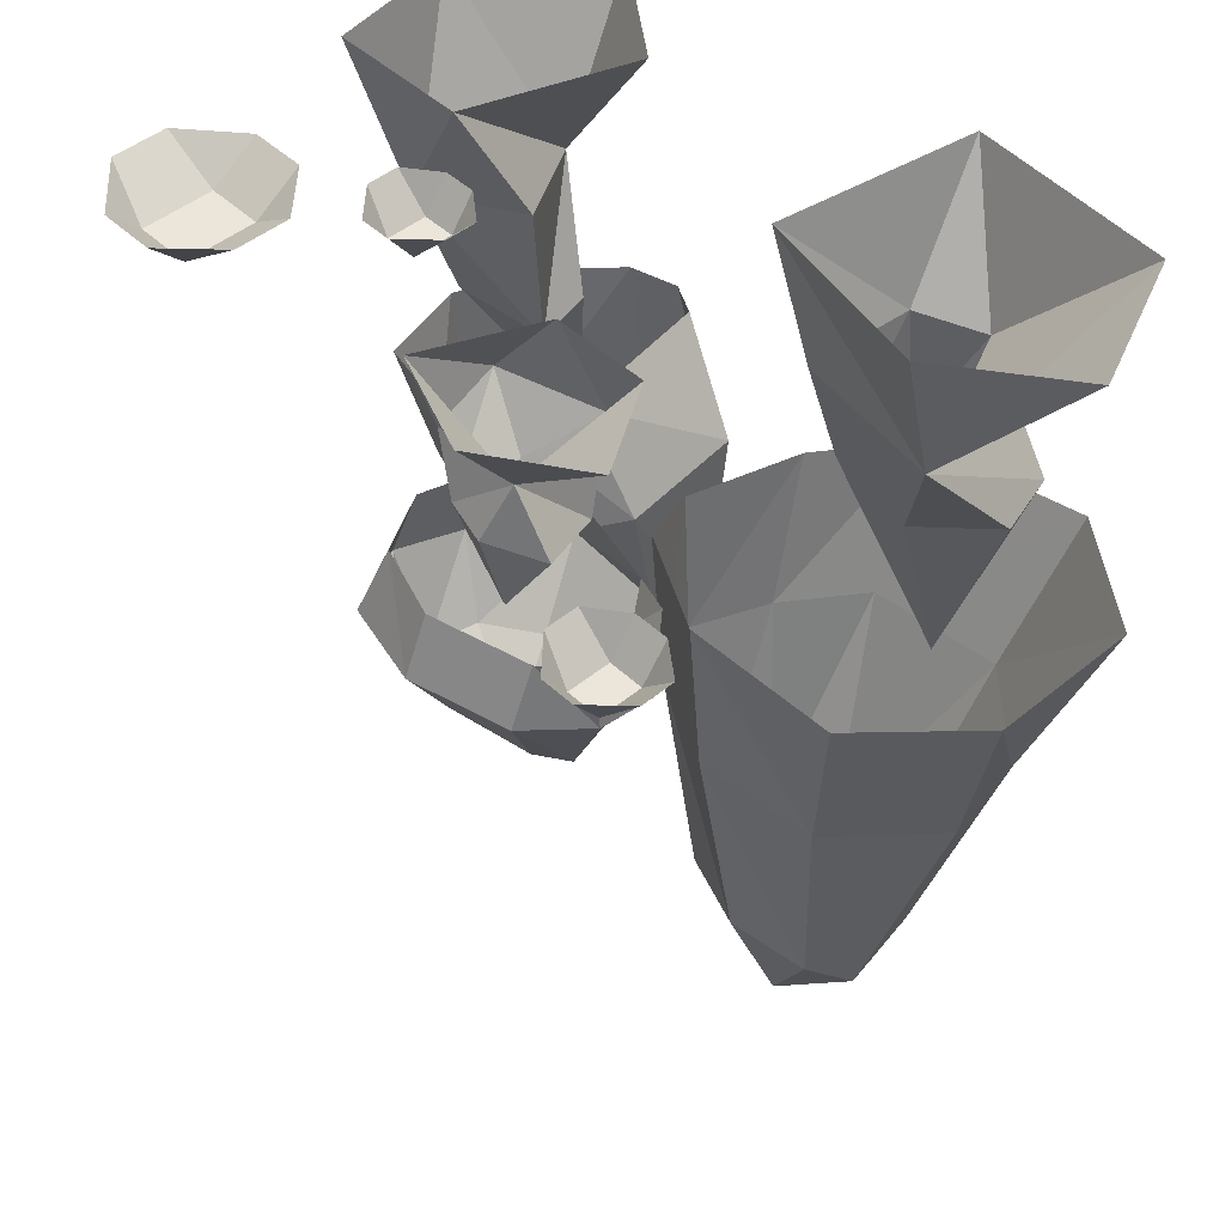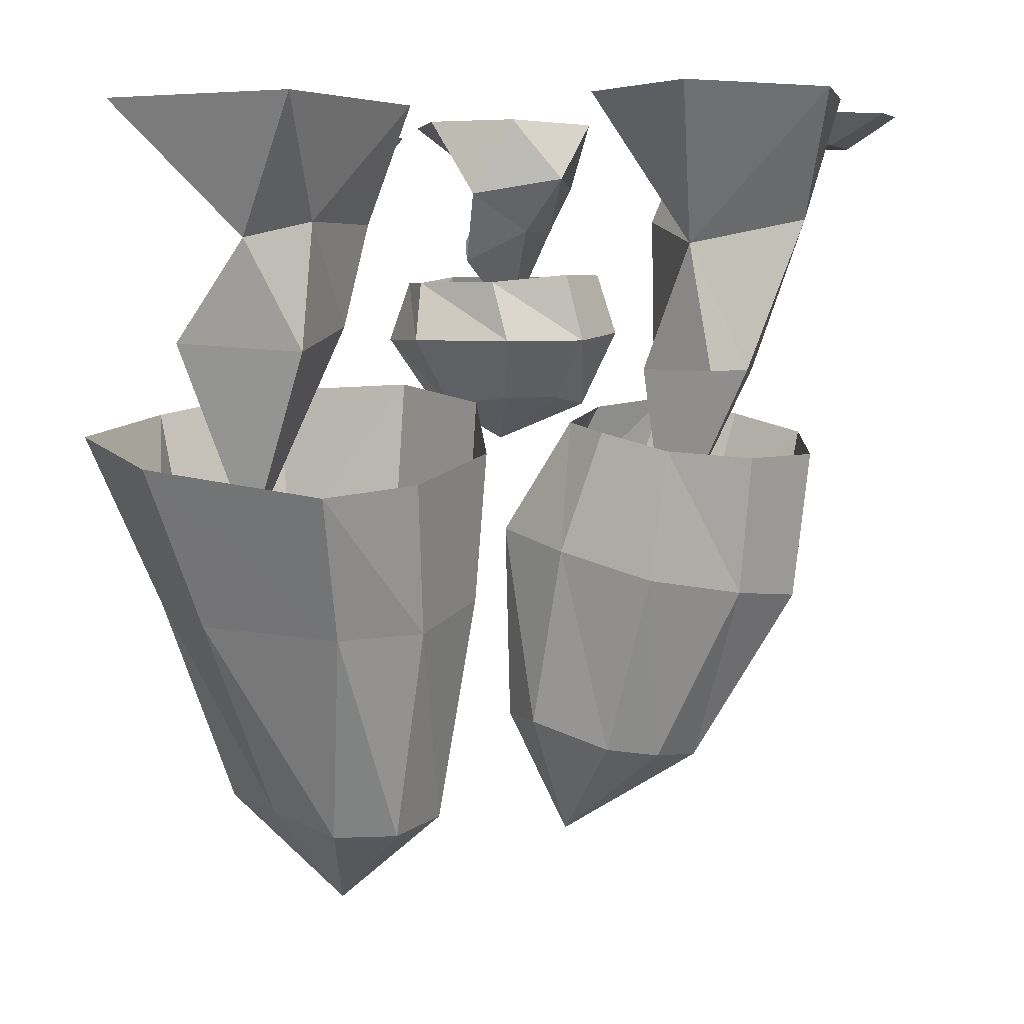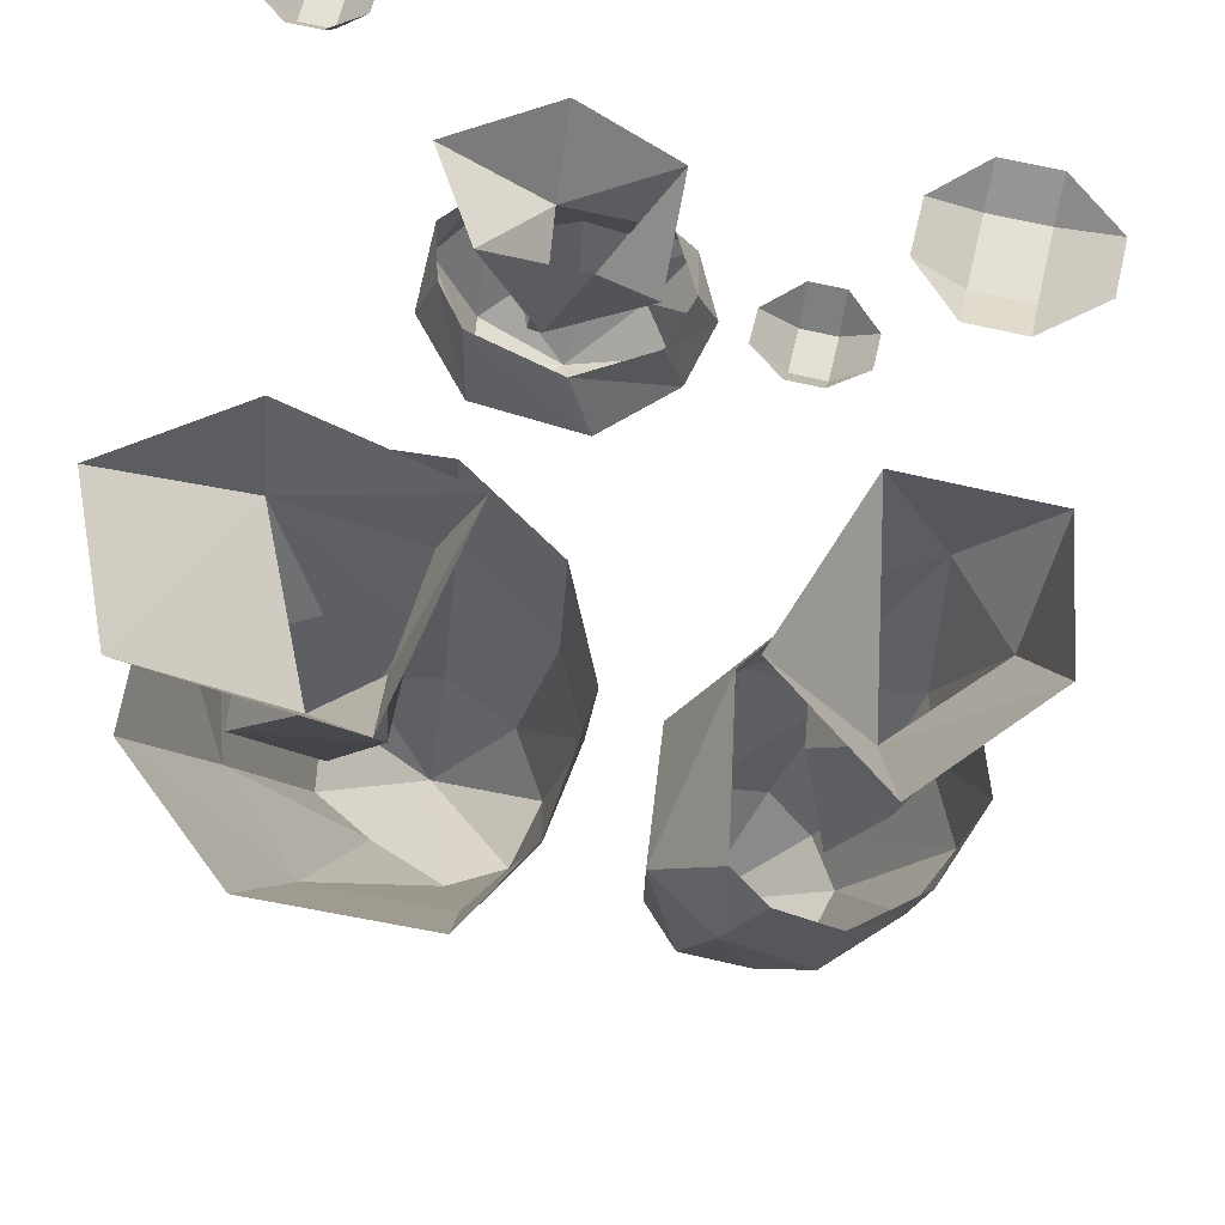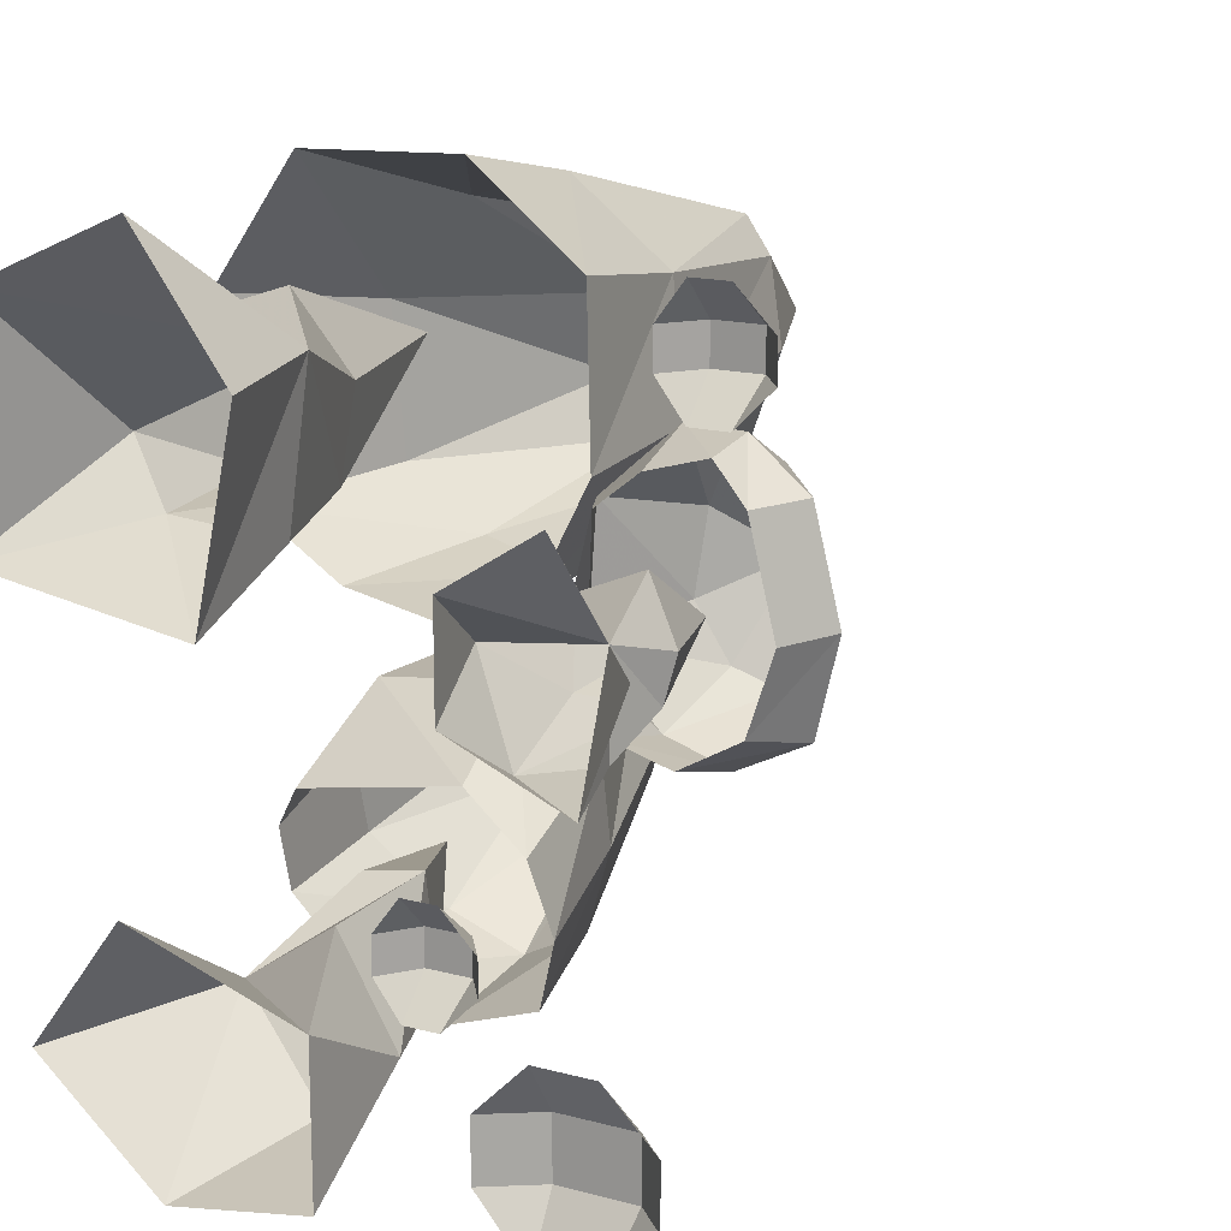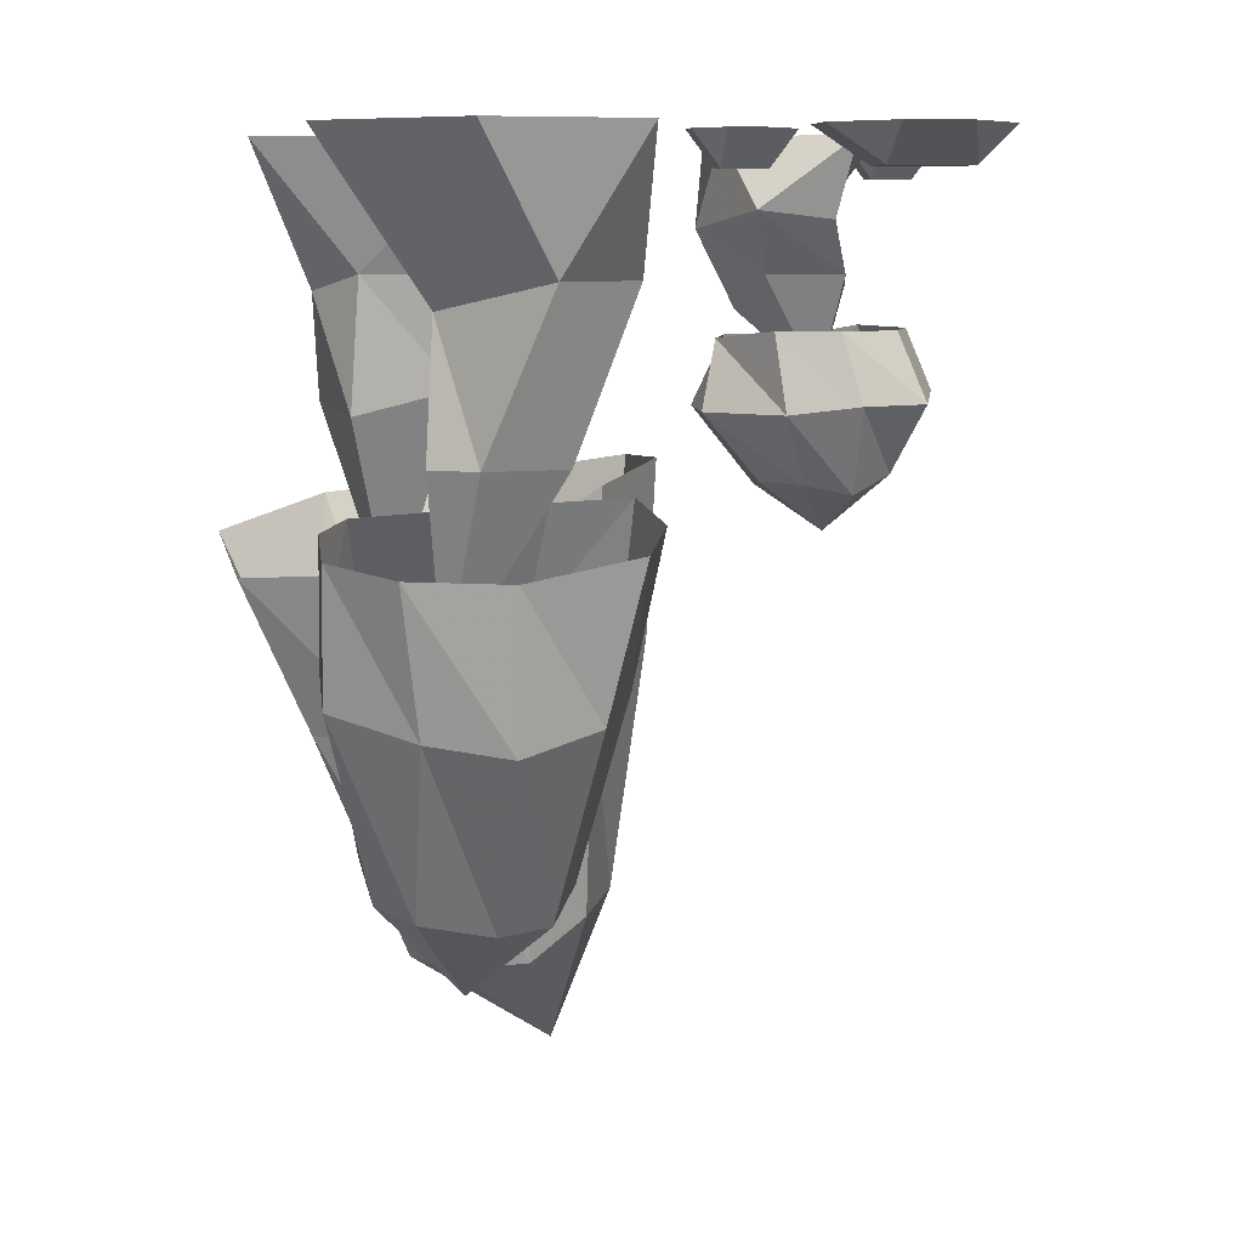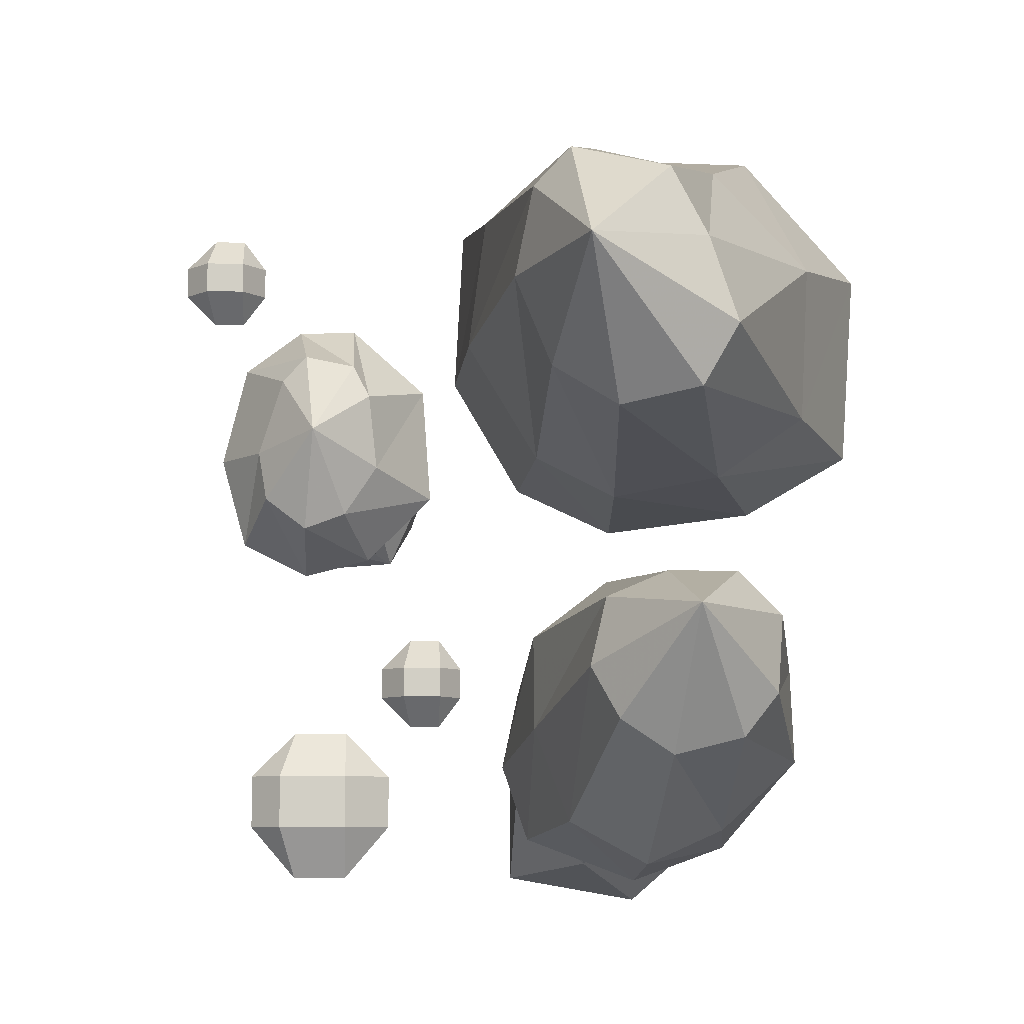
<metadata>
{"format":"obj","ext":"obj","renderer":"f3d","projection":"perspective","resolution":1024,"background":"white","views":[{"elev":46.7,"azim":-43.2,"up":"+Y"},{"elev":4.7,"azim":111.7,"up":"+Y"},{"elev":66.1,"azim":103.5,"up":"+Y"},{"elev":15.9,"azim":-151.0,"up":"+Z"},{"elev":7.5,"azim":172.4,"up":"+Y"},{"elev":-7.5,"azim":-3.0,"up":"+Z"}]}
</metadata>
<code>
o object/golem_portal
v -23 -4 -28
v -32 -4 -28
v -32 -4 -35
v -23 -4 -35
v -17 0 -28
v -23 0 -22
v -30 0 -22
v -36 0 -28
v -36 0 -35
v -30 0 -42
v -23 0 -42
v -17 0 -35
v -18 0 -17
v -15 -4 -17
v -15 -4 -13
v -18 0 -13
v -14 0 -9
v -10 -4 -13
v -10 0 -9
v -7 0 -13
v -10 -4 -17
v -7 0 -17
v -10 0 -21
v -14 0 -21
v -38 -4 44
v -43 -4 44
v -43 -4 40
v -38 -4 40
v -35 0 44
v -38 0 48
v -42 0 48
v -46 0 44
v -46 0 40
v -42 0 36
v -38 0 36
v -35 0 40
v 11 0 11
v 25 -15 18
v 11 -15 17
v 9 -16 35
v 6 0 34
v 17 0 49
v 35 0 41
v 30 -17 25
v 37 0 15
v 14 -31 29
v 14 -28 19
v 21 -55 29
v 20 -29 38
v 29 -30 35
v 26 -31 19
v -6 -58 37
v -8 -37 40
v -9 -36 21
v -8 -57 22
v -2 -88 34
v 2 -90 38
v 7 -60 46
v 7 -40 50
v 21 -64 42
v 28 -42 49
v 32 -65 30
v 41 -45 33
v 31 -66 12
v 39 -48 10
v 21 -66 5
v 27 -47 3
v 9 -63 3
v 10 -44 1
v 0 -60 8
v -1 -38 7
v 20 -93 18
v 17 -91 28
v 3 -105 25
v 16 -93 11
v 7 -92 9
v 0 -88 14
v -4 -87 24
v 13 -90 36
v 0 -15 -32
v 0 0 -24
v 0 0 -42
v 9 -15 -40
v 7 -33 -33
v 9 -34 -21
v 7 -15 -20
v 20 -18 -29
v 21 0 -17
v 32 0 -32
v 17 0 -45
v 16 -33 -35
v 21 -33 -32
v 19 -54 -26
v 16 -33 -22
v 31 -54 -17
v 31 -40 -22
v 28 -39 -17
v 26 -52 -8
v 27 -75 -12
v 26 -78 -21
v 31 -57 -28
v 31 -42 -30
v 22 -59 -36
v 24 -43 -38
v 13 -60 -40
v 13 -43 -42
v 4 -58 -35
v 0 -41 -37
v 0 -56 -24
v -3 -39 -28
v 0 -54 -13
v -1 -37 -19
v 9 -52 -6
v 7 -38 -13
v 5 -77 -18
v 8 -80 -24
v 16 -90 -12
v 7 -75 -10
v 14 -75 -7
v 22 -75 -7
v 22 -79 -26
v 14 -80 -28
v -14 0 7
v -12 -10 12
v -17 -8 1
v -28 0 1
v -26 -9 3
v -26 -9 14
v -33 0 14
v -25 0 26
v -14 0 19
v -28 -15 7
v -29 -16 12
v -26 -16 19
v -17 -19 15
v -19 -15 7
v -26 -27 12
v -13 -30 21
v -17 -22 22
v -22 -22 26
v -22 -30 29
v -20 -39 19
v -19 -38 10
v -12 -30 7
v -14 -22 10
v -20 -30 -1
v -19 -21 1
v -28 -29 -3
v -26 -21 -1
v -36 -29 1
v -33 -21 3
v -39 -28 12
v -36 -21 12
v -36 -28 24
v -33 -21 24
v -29 -29 29
v -29 -22 28
v -22 -38 23
v -28 -39 24
v -27 -44 14
v -31 -38 21
v -34 -36 12
v -33 -37 6
v -28 -39 2
v -23 -38 4
f 1 2 3
f 1 3 4
f 1 4 5
f 1 5 6
f 1 6 7
f 1 7 2
f 2 7 8
f 2 8 9
f 2 9 3
f 3 9 10
f 3 10 4
f 4 10 11
f 4 11 12
f 4 12 5
f 13 14 15
f 13 15 16
f 16 15 17
f 17 15 18
f 17 18 19
f 19 18 20
f 20 18 21
f 20 21 22
f 22 21 23
f 23 21 24
f 24 21 14
f 24 14 13
f 18 15 14
f 18 14 21
f 18 15 15
f 25 26 27
f 25 27 28
f 25 28 29
f 25 29 30
f 25 30 31
f 25 31 26
f 26 31 32
f 26 32 33
f 26 33 27
f 27 33 34
f 27 34 28
f 28 34 35
f 28 35 36
f 28 36 29
f 37 38 39
f 37 39 40
f 37 40 41
f 41 40 42
f 42 40 43
f 43 40 44
f 43 44 45
f 45 44 38
f 45 38 37
f 46 40 47
f 46 47 48
f 46 48 49
f 46 49 40
f 40 49 50
f 40 50 44
f 44 50 51
f 44 51 38
f 38 51 47
f 38 47 39
f 39 47 40
f 47 51 48
f 48 51 50
f 48 50 49
f 52 53 54
f 52 54 55
f 52 55 56
f 52 56 57
f 52 57 58
f 52 58 53
f 53 58 59
f 59 58 60
f 59 60 61
f 61 60 62
f 61 62 63
f 63 62 64
f 63 64 65
f 65 64 66
f 65 66 67
f 67 66 68
f 67 68 69
f 69 68 70
f 69 70 71
f 71 70 55
f 71 55 54
f 72 64 62
f 72 62 73
f 72 73 74
f 72 74 75
f 72 75 64
f 64 75 66
f 66 75 76
f 66 76 68
f 68 76 77
f 68 77 70
f 70 77 78
f 70 78 55
f 55 78 56
f 56 78 74
f 56 74 57
f 57 74 79
f 57 79 58
f 58 79 60
f 60 79 73
f 60 73 62
f 74 76 75
f 76 74 77
f 77 74 78
f 73 79 74
f 80 81 82
f 80 82 83
f 80 83 84
f 80 84 85
f 80 85 86
f 80 86 81
f 81 86 87
f 81 87 88
f 88 87 89
f 89 87 90
f 90 87 83
f 90 83 82
f 91 87 92
f 91 92 93
f 91 93 84
f 91 84 83
f 91 83 87
f 94 87 85
f 94 85 93
f 94 93 92
f 94 92 87
f 87 86 85
f 85 84 93
f 95 96 97
f 95 97 98
f 95 98 99
f 95 99 100
f 95 100 101
f 95 101 96
f 96 101 102
f 102 101 103
f 102 103 104
f 104 103 105
f 104 105 106
f 106 105 107
f 106 107 108
f 108 107 109
f 108 109 110
f 110 109 111
f 110 111 112
f 112 111 113
f 112 113 114
f 114 113 98
f 114 98 97
f 115 109 107
f 115 107 116
f 115 116 117
f 115 117 118
f 115 118 109
f 109 118 111
f 111 118 119
f 111 119 113
f 113 119 120
f 113 120 98
f 98 120 99
f 99 120 117
f 99 117 100
f 100 117 121
f 100 121 101
f 101 121 103
f 103 121 122
f 103 122 105
f 105 122 116
f 105 116 107
f 117 116 122
f 117 122 121
f 120 119 117
f 117 119 118
f 123 124 125
f 123 125 126
f 126 125 127
f 126 127 128
f 126 128 129
f 129 128 130
f 130 128 131
f 131 128 124
f 131 124 123
f 128 127 132
f 128 132 133
f 128 133 134
f 128 134 135
f 128 135 124
f 124 135 136
f 124 136 125
f 125 136 132
f 125 132 127
f 132 136 137
f 132 137 133
f 133 137 134
f 134 137 135
f 135 137 136
f 138 139 140
f 138 140 141
f 138 141 142
f 138 142 143
f 138 143 144
f 138 144 139
f 139 144 145
f 145 144 146
f 145 146 147
f 147 146 148
f 147 148 149
f 149 148 150
f 149 150 151
f 151 150 152
f 151 152 153
f 153 152 154
f 153 154 155
f 155 154 156
f 155 156 157
f 157 156 141
f 157 141 140
f 158 141 156
f 158 156 159
f 158 159 160
f 158 160 142
f 158 142 141
f 161 154 152
f 161 152 162
f 161 162 160
f 161 160 159
f 161 159 154
f 154 159 156
f 162 152 150
f 162 150 163
f 162 163 160
f 160 163 164
f 160 164 165
f 160 165 143
f 160 143 142
f 165 146 144
f 165 144 143
f 164 148 146
f 164 146 165
f 163 150 148
f 163 148 164

</code>
